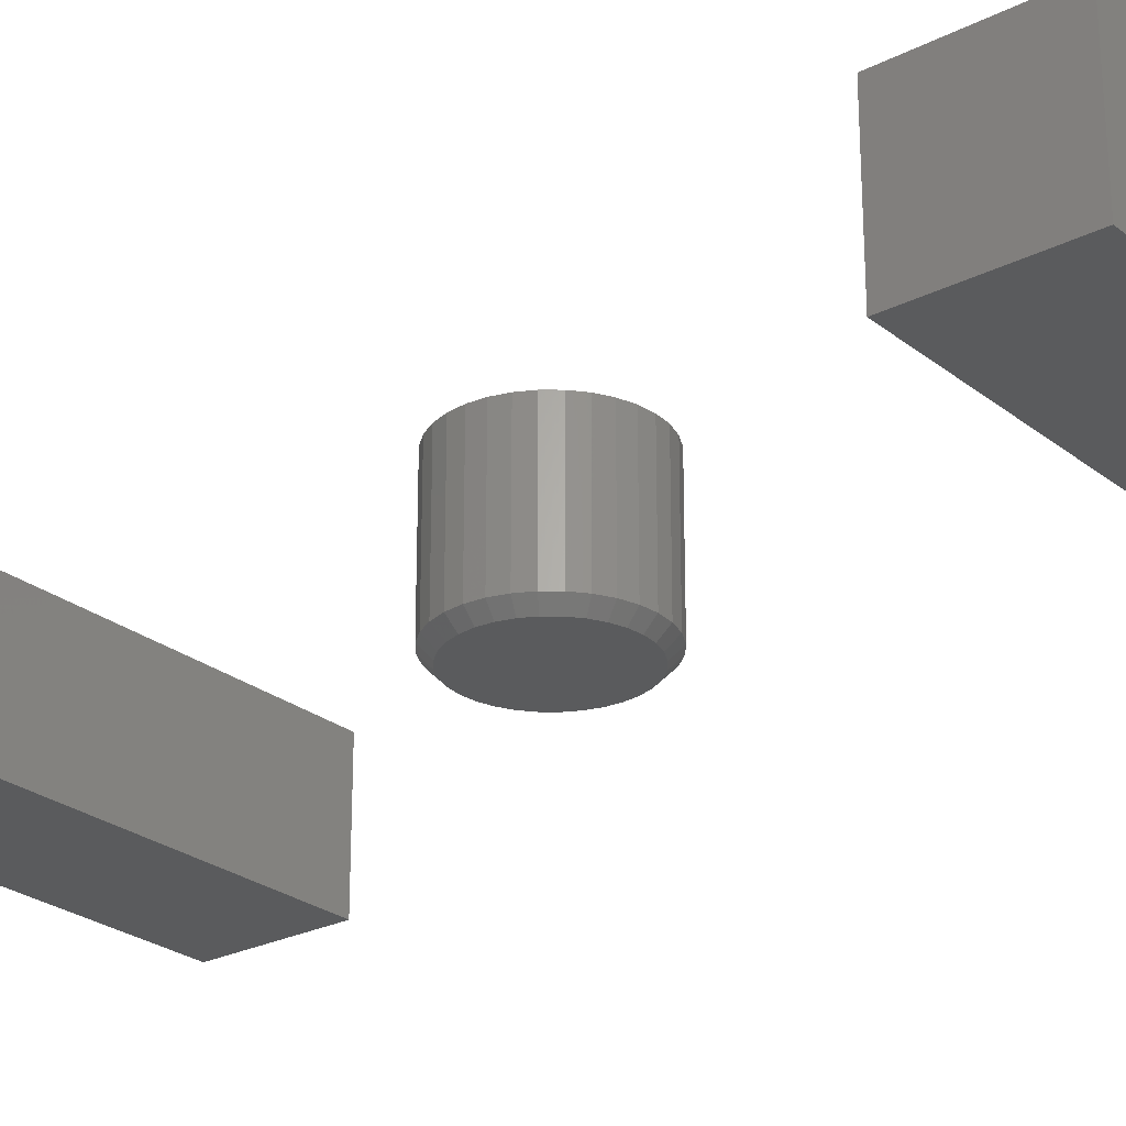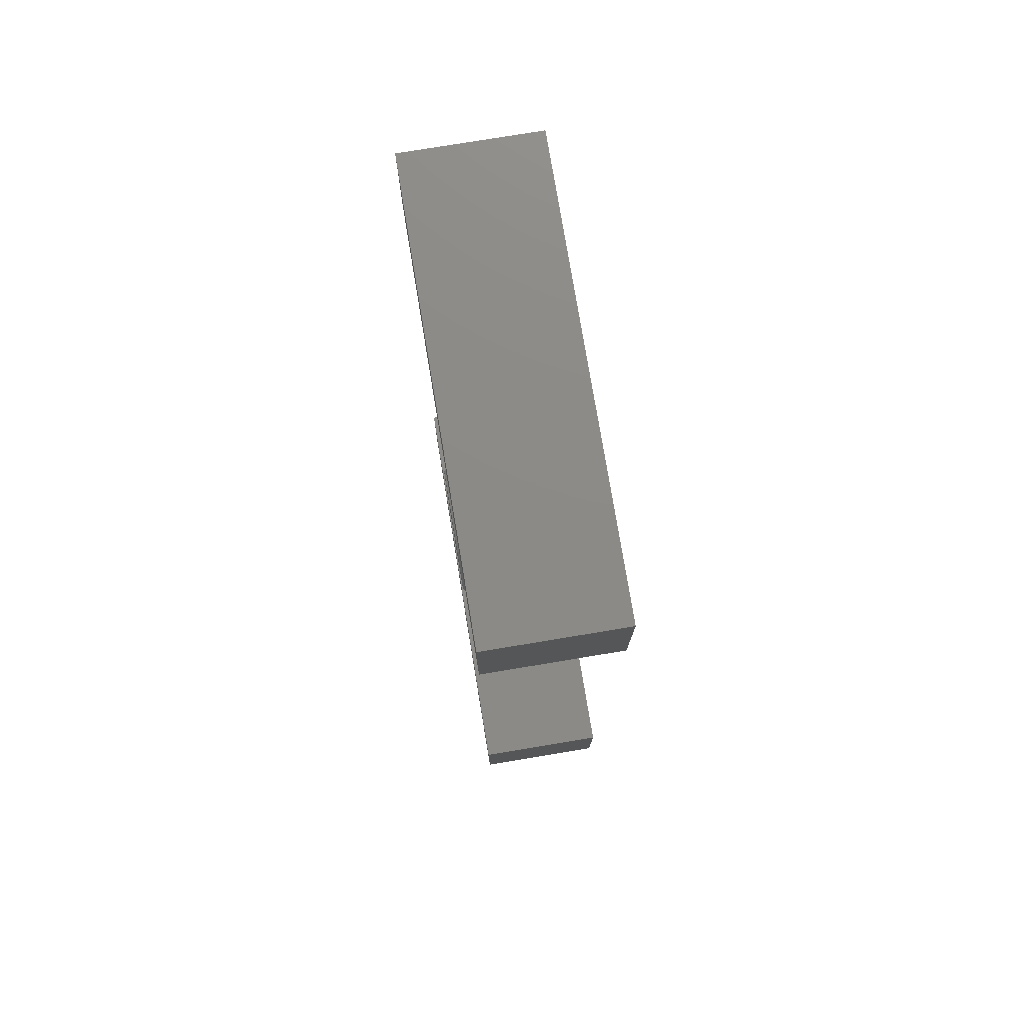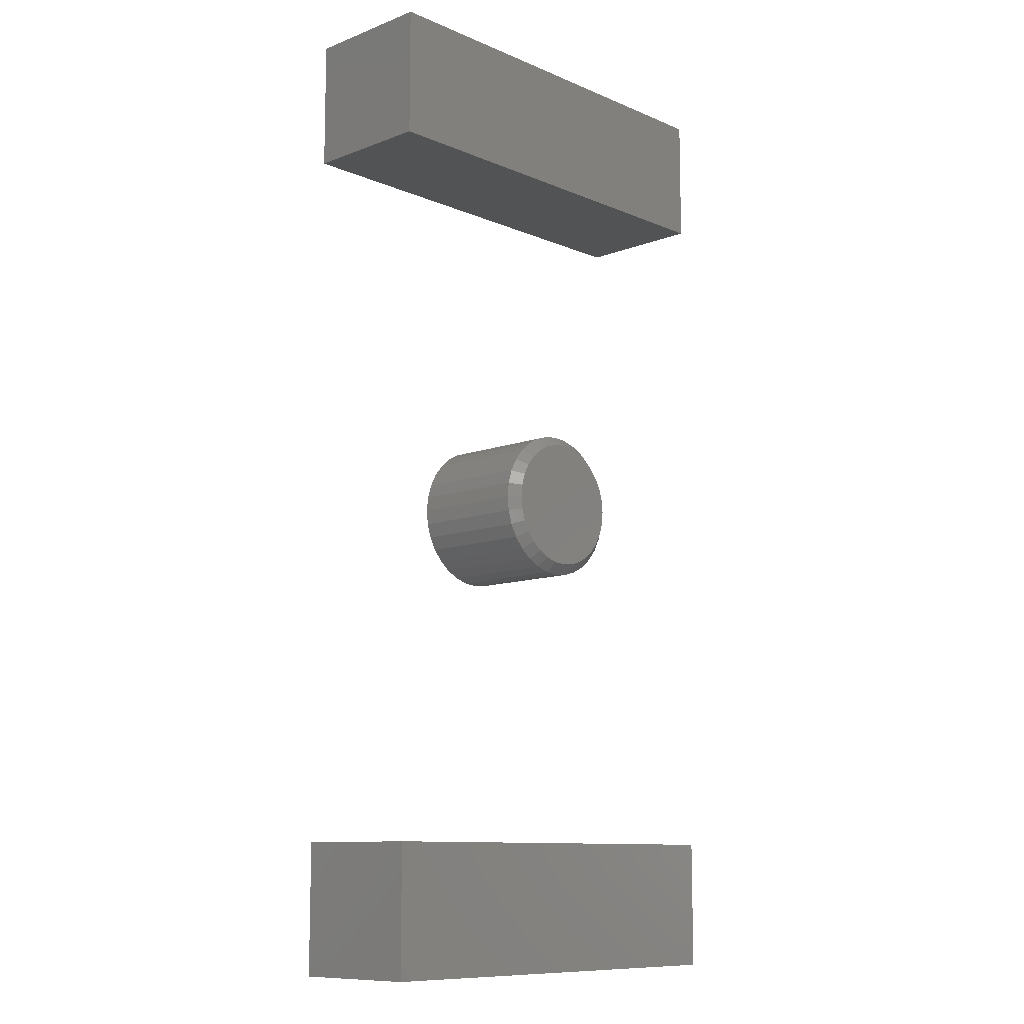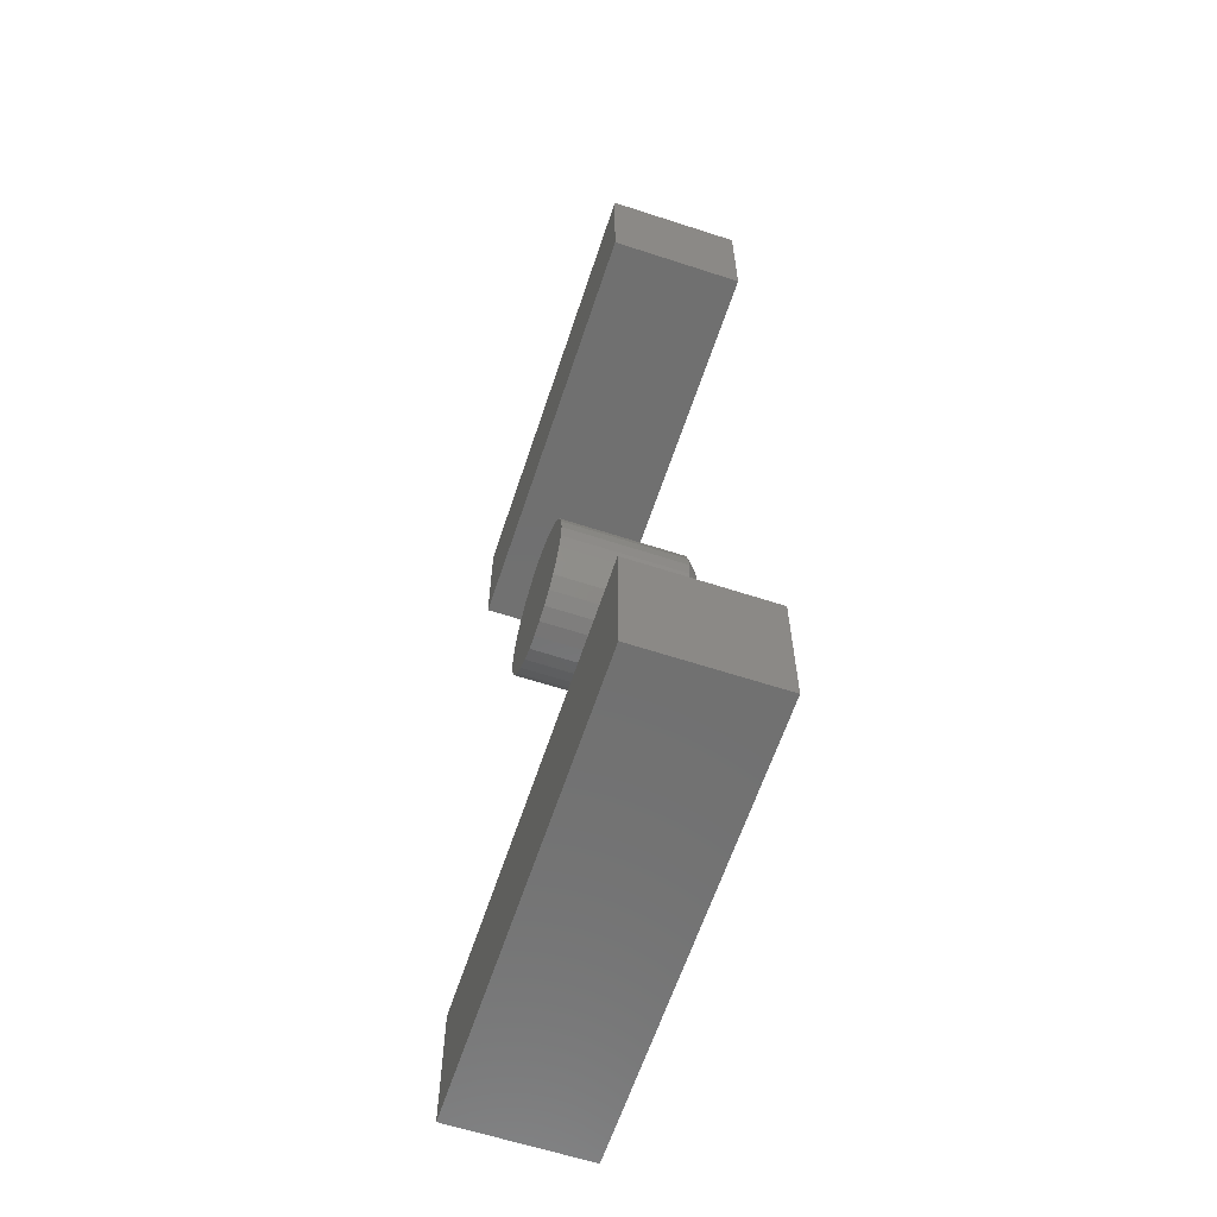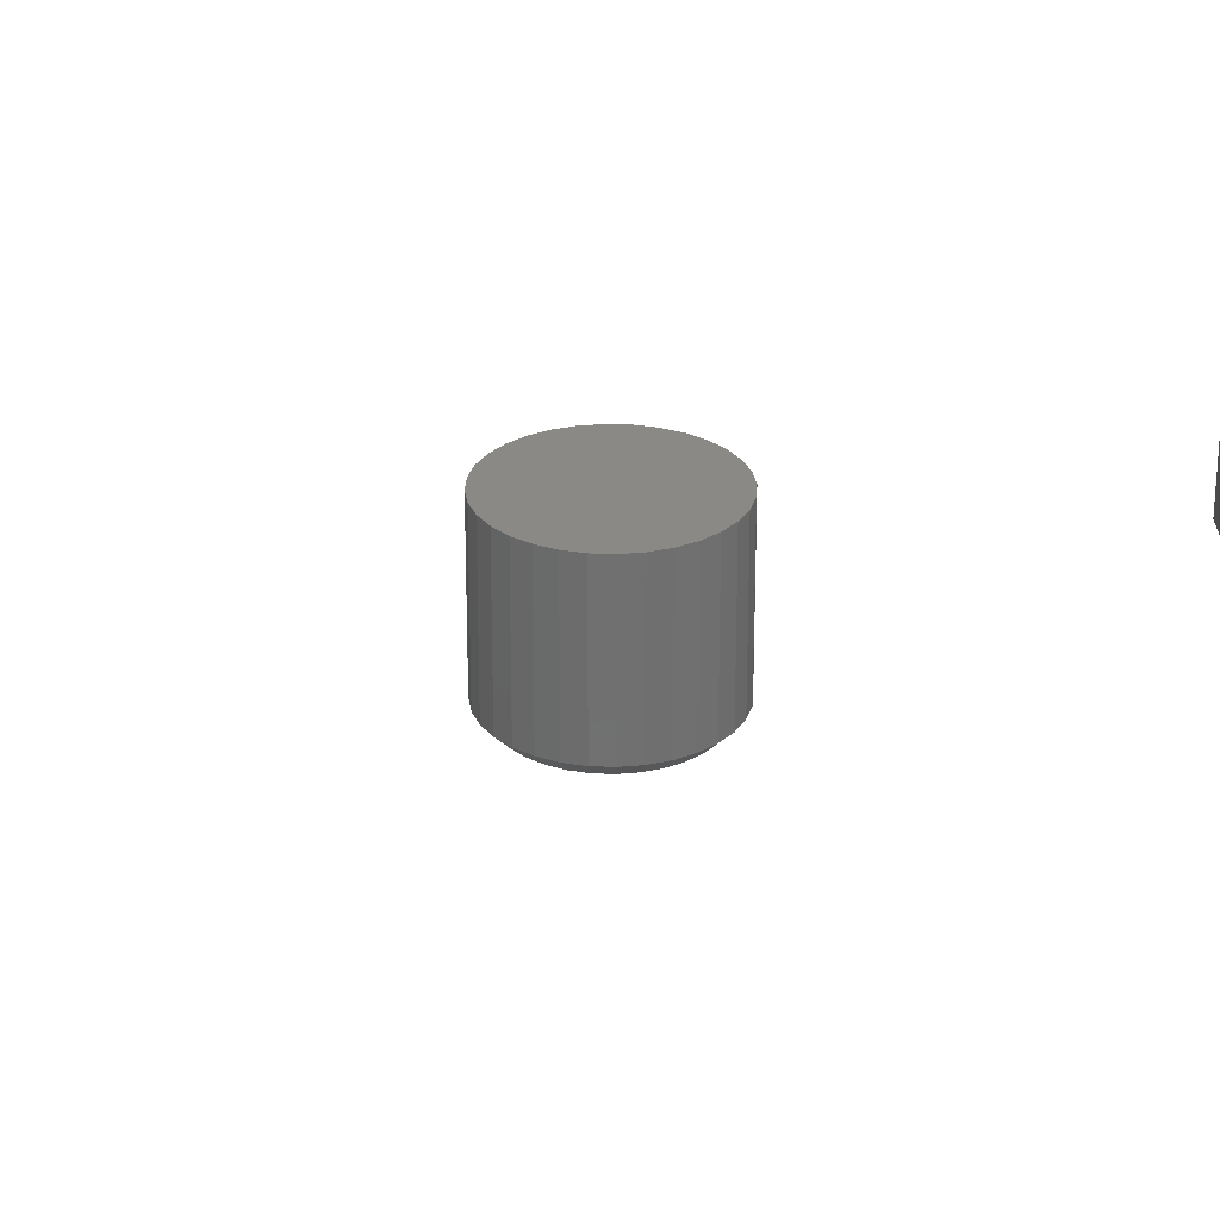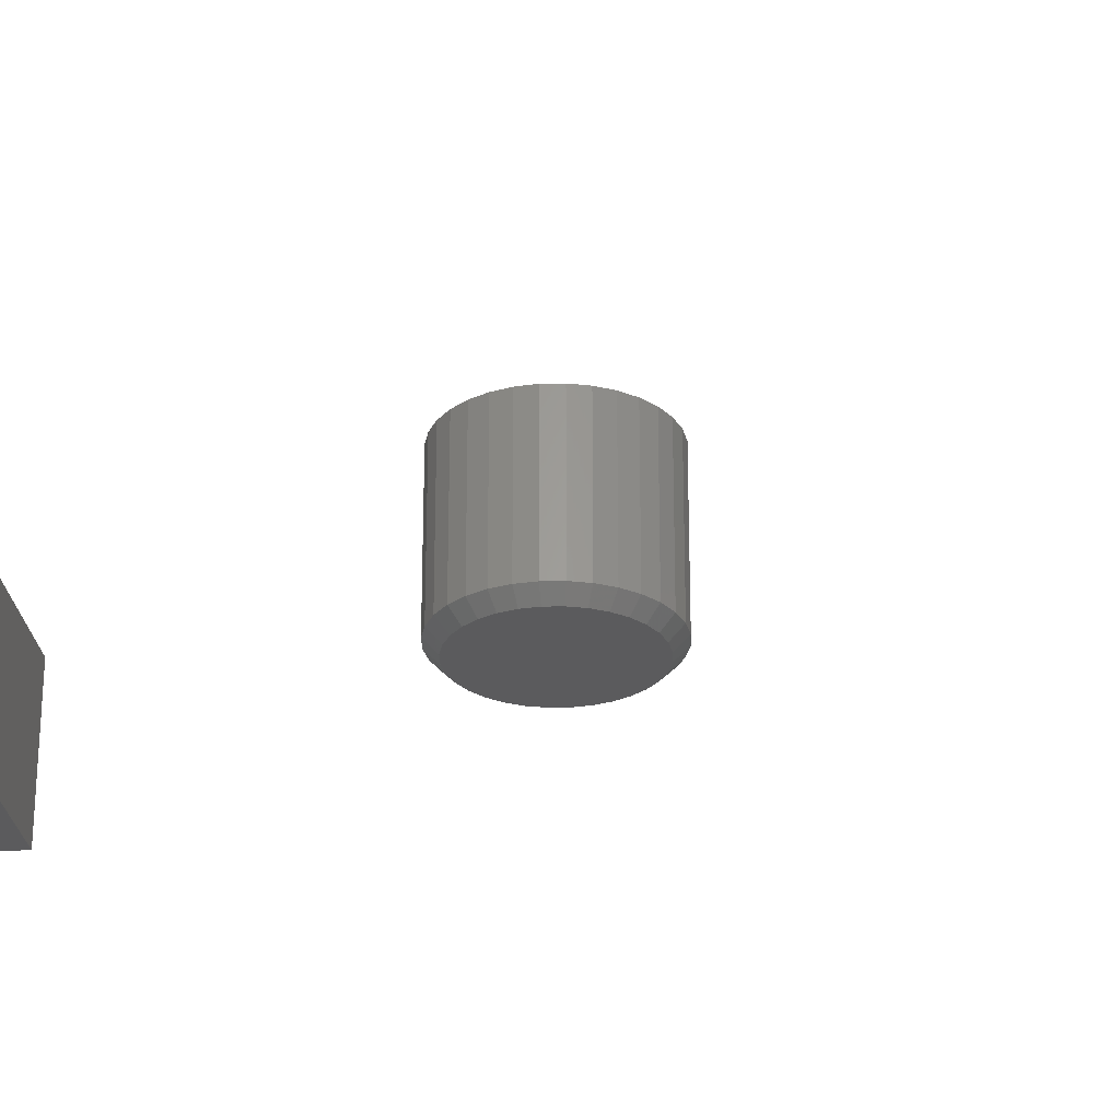
<metadata>
{"format":"stl","ext":"stl","renderer":"f3d","projection":"perspective","resolution":1024,"background":"white","views":[{"elev":-25.7,"azim":128.9,"up":"+Y"},{"elev":77.1,"azim":80.6,"up":"+Z"},{"elev":-10.5,"azim":-46.4,"up":"+Z"},{"elev":-62.3,"azim":-108.3,"up":"+Z"},{"elev":28.1,"azim":-92.3,"up":"+Y"},{"elev":-27.2,"azim":97.1,"up":"+Y"}]}
</metadata>
<code>
# stl→obj: 112 verts, 212 faces
v -0.008311 -0.2031 0.09759
v 0.03051 -0.2031 0.09759
v 0.0111 -0.2031 0.09951
v -0.02698 -0.2031 0.09193
v 0.04918 -0.2031 0.09193
v -0.04418 -0.2031 0.08274
v 0.06638 -0.2031 0.08274
v 0.06638 -0.2031 -0.08274
v -0.02698 -0.2031 -0.09193
v 0.04918 -0.2031 -0.09193
v -0.008311 -0.2031 -0.09759
v 0.03051 -0.2031 -0.09759
v 0.0111 -0.2031 -0.09951
v 0.08146 -0.2031 0.07036
v -0.05926 -0.2031 0.07036
v 0.09384 -0.2031 0.05528
v -0.07163 -0.2031 0.05528
v 0.103 -0.2031 0.03808
v -0.08083 -0.2031 0.03808
v 0.1087 -0.2031 0.01941
v -0.08649 -0.2031 0.01941
v 0.1106 -0.2031 -1.11e-16
v -0.0884 -0.2031 4.441e-16
v 0.1087 -0.2031 -0.01941
v -0.08649 -0.2031 -0.01941
v 0.103 -0.2031 -0.03808
v -0.08083 -0.2031 -0.03808
v 0.09384 -0.2031 -0.05528
v -0.07163 -0.2031 -0.05528
v 0.08146 -0.2031 -0.07036
v -0.05926 -0.2031 -0.07036
v -0.04418 -0.2031 -0.08274
v 0.1262 1.516e-16 0
v 0.1262 -0.1875 -2.189e-16
v 0.124 1.488e-16 -0.02246
v 0.124 -0.1875 -0.02246
v 0.1175 1.457e-16 -0.04406
v 0.1175 -0.1875 -0.04406
v 0.1068 1.423e-16 -0.06396
v 0.1068 -0.1875 -0.06396
v 0.09251 1.388e-16 -0.08141
v 0.09251 -0.1875 -0.08141
v 0.07507 1.353e-16 -0.09573
v 0.07507 -0.1875 -0.09573
v 0.05516 1.319e-16 -0.1064
v 0.05516 -0.1875 -0.1064
v 0.03356 1.287e-16 -0.1129
v 0.03356 -0.1875 -0.1129
v 0.0111 1.26e-16 -0.1151
v 0.0111 -0.1875 -0.1151
v -0.01136 1.237e-16 -0.1129
v -0.01136 -0.1875 -0.1129
v -0.03296 1.221e-16 -0.1064
v -0.03296 -0.1875 -0.1064
v -0.05286 1.21e-16 -0.09573
v -0.05286 -0.1875 -0.09573
v -0.07031 1.207e-16 -0.08141
v -0.07031 -0.1875 -0.08141
v -0.08463 1.21e-16 -0.06396
v -0.08463 -0.1875 -0.06396
v -0.09527 1.221e-16 -0.04406
v -0.09527 -0.1875 -0.04406
v -0.1018 1.237e-16 -0.02246
v -0.1018 -0.1875 -0.02246
v -0.104 1.26e-16 2.115e-17
v -0.104 -0.1875 1.442e-16
v -0.1018 1.287e-16 0.02246
v -0.1018 -0.1875 0.02246
v -0.09527 1.319e-16 0.04406
v -0.09527 -0.1875 0.04406
v -0.08463 1.353e-16 0.06396
v -0.08463 -0.1875 0.06396
v -0.07031 1.388e-16 0.08141
v -0.07031 -0.1875 0.08141
v -0.05286 1.423e-16 0.09573
v -0.05286 -0.1875 0.09573
v -0.03296 1.457e-16 0.1064
v -0.03296 -0.1875 0.1064
v -0.01136 1.488e-16 0.1129
v -0.01136 -0.1875 0.1129
v 0.0111 1.516e-16 0.1151
v 0.0111 -0.1875 0.1151
v 0.03356 1.538e-16 0.1129
v 0.03356 -0.1875 0.1129
v 0.05516 1.555e-16 0.1064
v 0.05516 -0.1875 0.1064
v 0.07507 1.565e-16 0.09573
v 0.07507 -0.1875 0.09573
v 0.09251 1.569e-16 0.08141
v 0.09251 -0.1875 0.08141
v 0.1068 1.565e-16 0.06396
v 0.1068 -0.1875 0.06396
v 0.1175 1.555e-16 0.04406
v 0.1175 -0.1875 0.04406
v 0.124 1.538e-16 0.02246
v 0.124 -0.1875 0.02246
v -0.3438 -0.2031 -0.75
v 0.3359 -0.2031 -0.75
v -0.3438 -0.2031 -0.5497
v 0.3359 -0.2031 -0.5497
v -0.3438 0 -0.75
v -0.3438 2.224e-17 -0.5497
v 0.3359 3.773e-17 -0.75
v 0.3359 5.997e-17 -0.5497
v -0.3438 -0.2031 0.5469
v 0.3359 -0.2031 0.5469
v -0.3438 -0.2031 0.7472
v 0.3359 -0.2031 0.7472
v -0.3438 0 0.5469
v -0.3438 2.224e-17 0.7472
v 0.3359 3.773e-17 0.5469
v 0.3359 5.997e-17 0.7472
f 1 2 3
f 2 1 4
f 2 4 5
f 5 4 6
f 5 6 7
f 8 9 10
f 10 9 11
f 10 11 12
f 12 11 13
f 7 6 14
f 14 6 15
f 14 15 16
f 16 15 17
f 16 17 18
f 18 17 19
f 18 19 20
f 20 19 21
f 20 21 22
f 22 21 23
f 22 23 24
f 24 23 25
f 24 25 26
f 26 25 27
f 26 27 28
f 28 27 29
f 28 29 30
f 30 29 31
f 30 31 8
f 8 31 32
f 8 32 9
f 33 34 35
f 35 34 36
f 35 36 37
f 37 36 38
f 37 38 39
f 39 38 40
f 39 40 41
f 41 40 42
f 41 42 43
f 43 42 44
f 43 44 45
f 45 44 46
f 45 46 47
f 47 46 48
f 47 48 49
f 49 48 50
f 49 50 51
f 51 50 52
f 51 52 53
f 53 52 54
f 53 54 55
f 55 54 56
f 55 56 57
f 57 56 58
f 57 58 59
f 59 58 60
f 59 60 61
f 61 60 62
f 61 62 63
f 63 62 64
f 63 64 65
f 65 64 66
f 65 66 67
f 67 66 68
f 67 68 69
f 69 68 70
f 69 70 71
f 71 70 72
f 71 72 73
f 73 72 74
f 73 74 75
f 75 74 76
f 75 76 77
f 77 76 78
f 77 78 79
f 79 78 80
f 79 80 81
f 81 80 82
f 81 82 83
f 83 82 84
f 83 84 85
f 85 84 86
f 85 86 87
f 87 86 88
f 87 88 89
f 89 88 90
f 89 90 91
f 91 90 92
f 91 92 93
f 93 92 94
f 93 94 95
f 95 94 96
f 95 96 33
f 33 96 34
f 3 2 82
f 82 80 3
f 72 15 74
f 74 15 6
f 74 6 76
f 15 72 17
f 17 72 70
f 17 70 19
f 19 70 68
f 19 68 21
f 21 68 66
f 21 66 23
f 16 90 14
f 14 90 88
f 14 88 7
f 90 16 92
f 92 16 18
f 92 18 94
f 94 18 20
f 94 20 96
f 96 20 22
f 96 22 34
f 82 2 84
f 84 2 5
f 84 5 86
f 86 5 7
f 86 7 88
f 3 80 1
f 1 80 78
f 1 78 4
f 4 78 76
f 4 76 6
f 13 11 50
f 50 48 13
f 40 30 42
f 42 30 8
f 42 8 44
f 30 40 28
f 28 40 38
f 28 38 26
f 26 38 36
f 26 36 24
f 24 36 34
f 24 34 22
f 29 58 31
f 31 58 56
f 31 56 32
f 58 29 60
f 60 29 27
f 60 27 62
f 62 27 25
f 62 25 64
f 64 25 23
f 64 23 66
f 50 11 52
f 52 11 9
f 52 9 54
f 54 9 32
f 54 32 56
f 13 48 12
f 12 48 46
f 12 46 10
f 10 46 44
f 10 44 8
f 81 83 79
f 77 79 83
f 85 77 83
f 75 77 85
f 87 75 85
f 45 53 43
f 51 53 45
f 47 51 45
f 49 51 47
f 53 55 43
f 43 55 57
f 43 57 41
f 41 57 59
f 41 59 39
f 39 59 61
f 39 61 37
f 37 61 63
f 37 63 35
f 35 63 65
f 35 65 33
f 33 65 67
f 33 67 95
f 95 67 69
f 95 69 93
f 93 69 71
f 93 71 91
f 91 71 73
f 91 73 89
f 89 73 75
f 89 75 87
f 97 98 99
f 99 98 100
f 101 102 103
f 103 102 104
f 102 101 99
f 99 101 97
f 100 104 99
f 99 104 102
f 103 104 98
f 98 104 100
f 97 101 98
f 98 101 103
f 105 106 107
f 107 106 108
f 109 110 111
f 111 110 112
f 110 109 107
f 107 109 105
f 108 112 107
f 107 112 110
f 111 112 106
f 106 112 108
f 105 109 106
f 106 109 111

</code>
